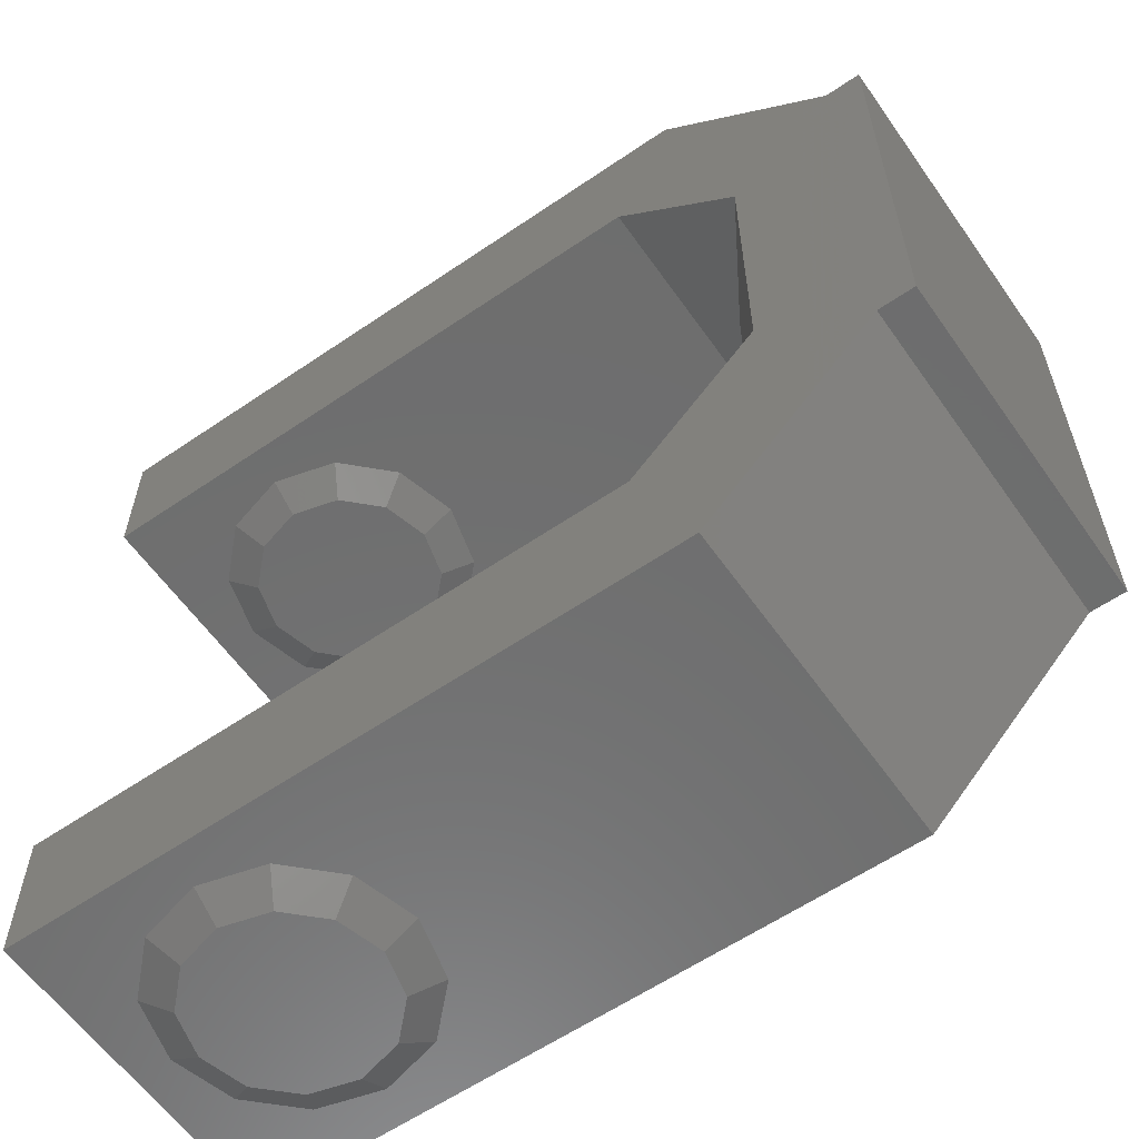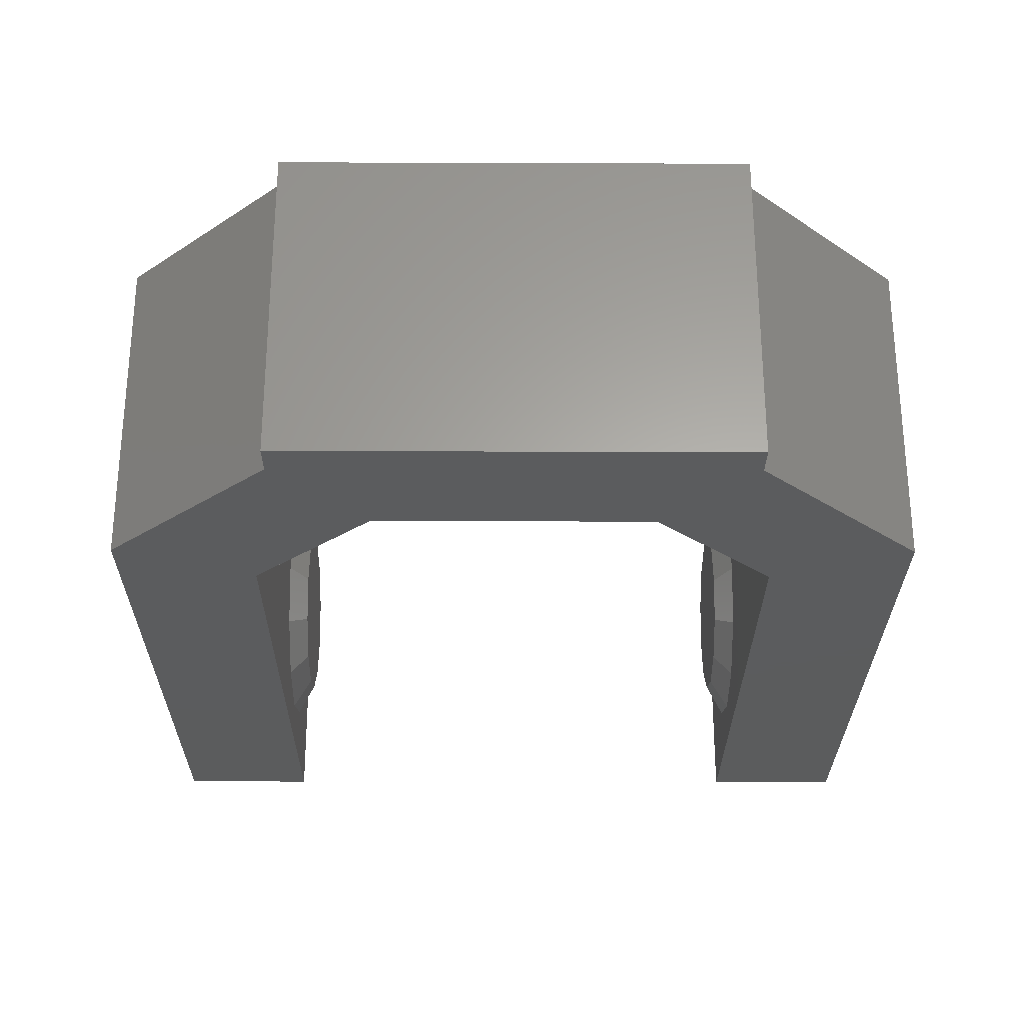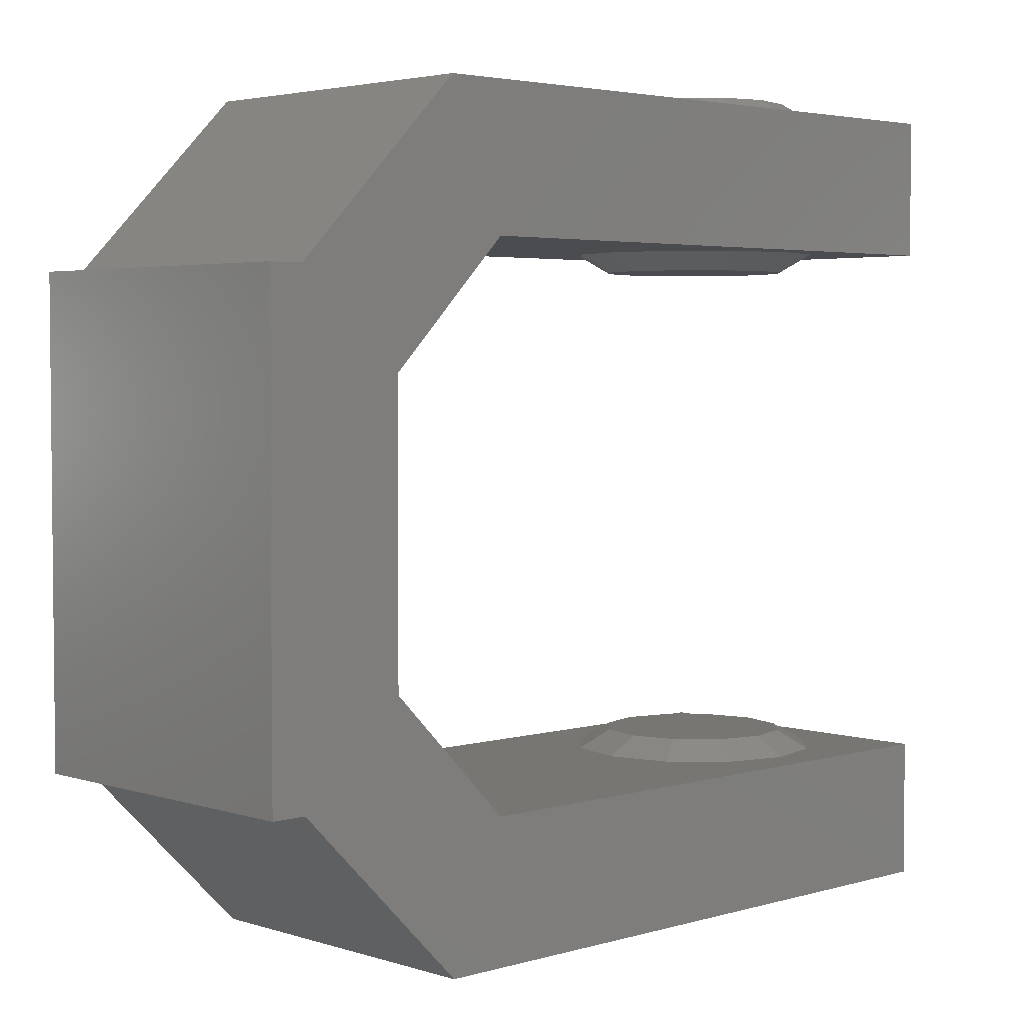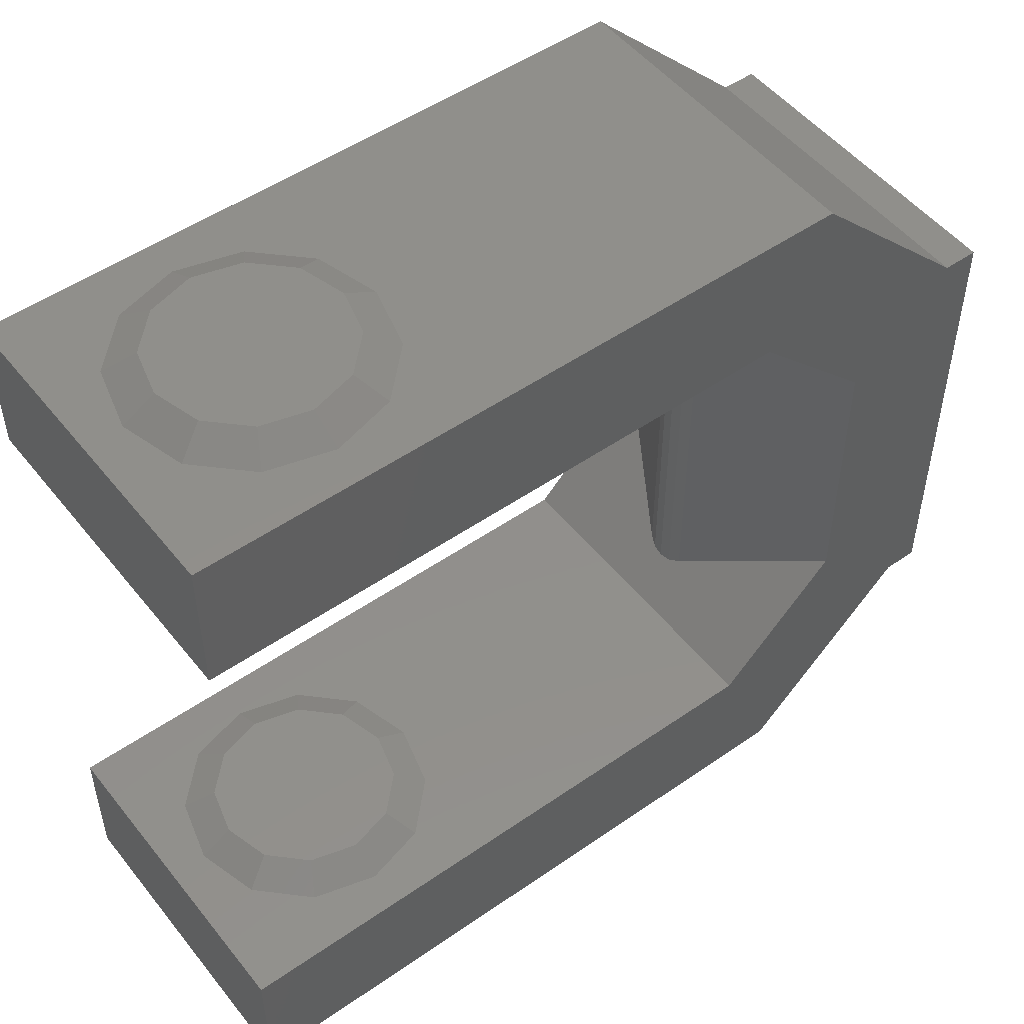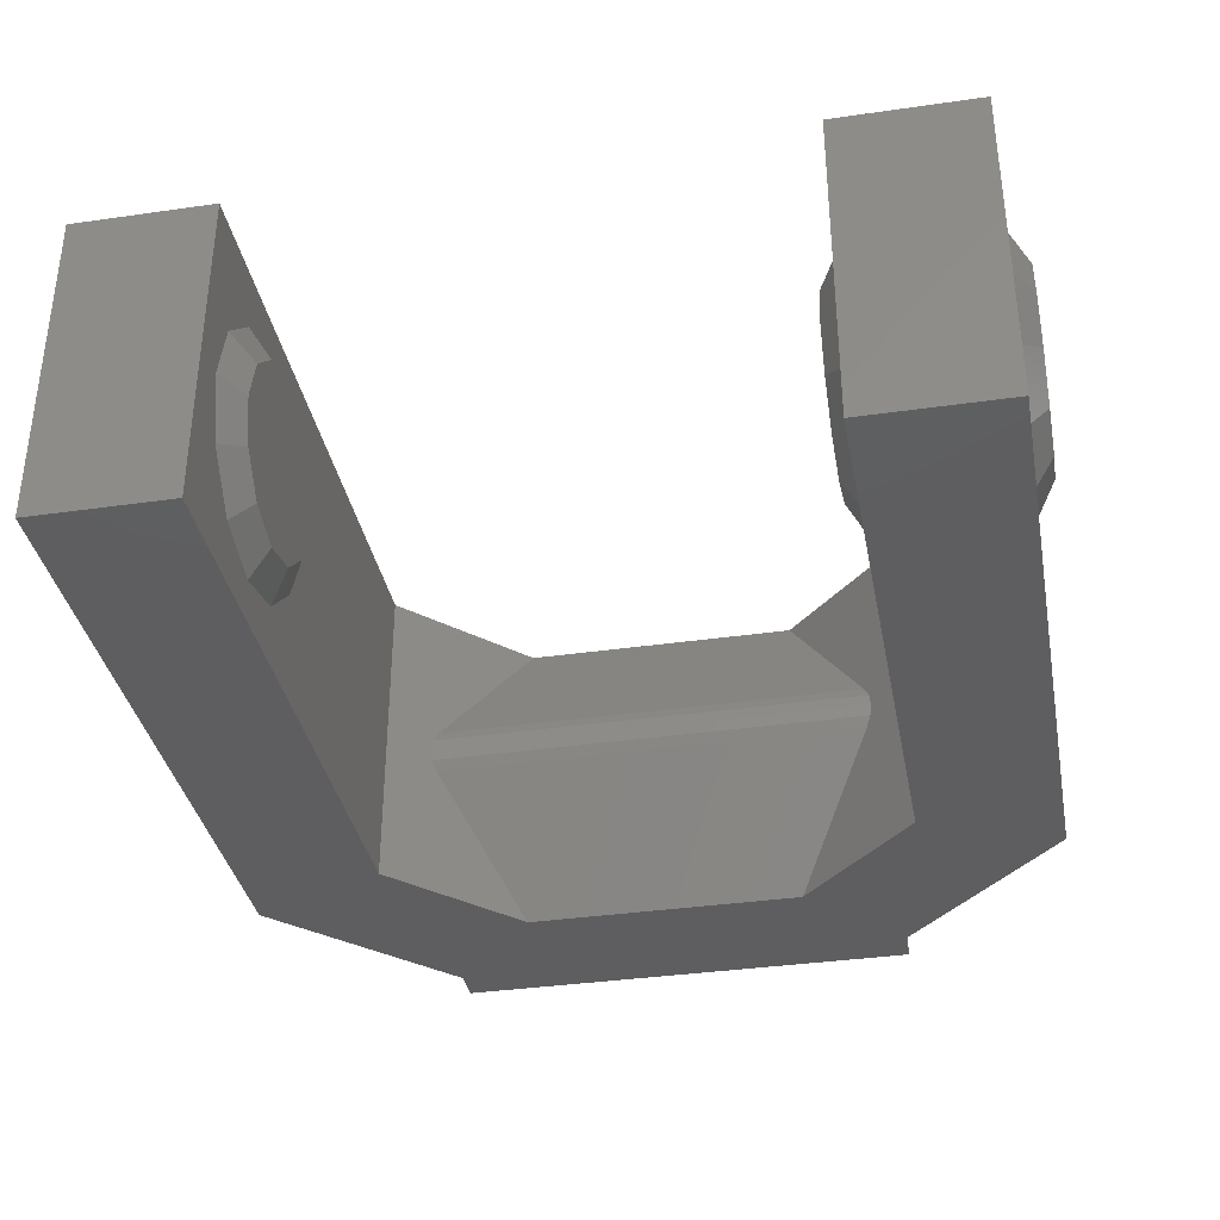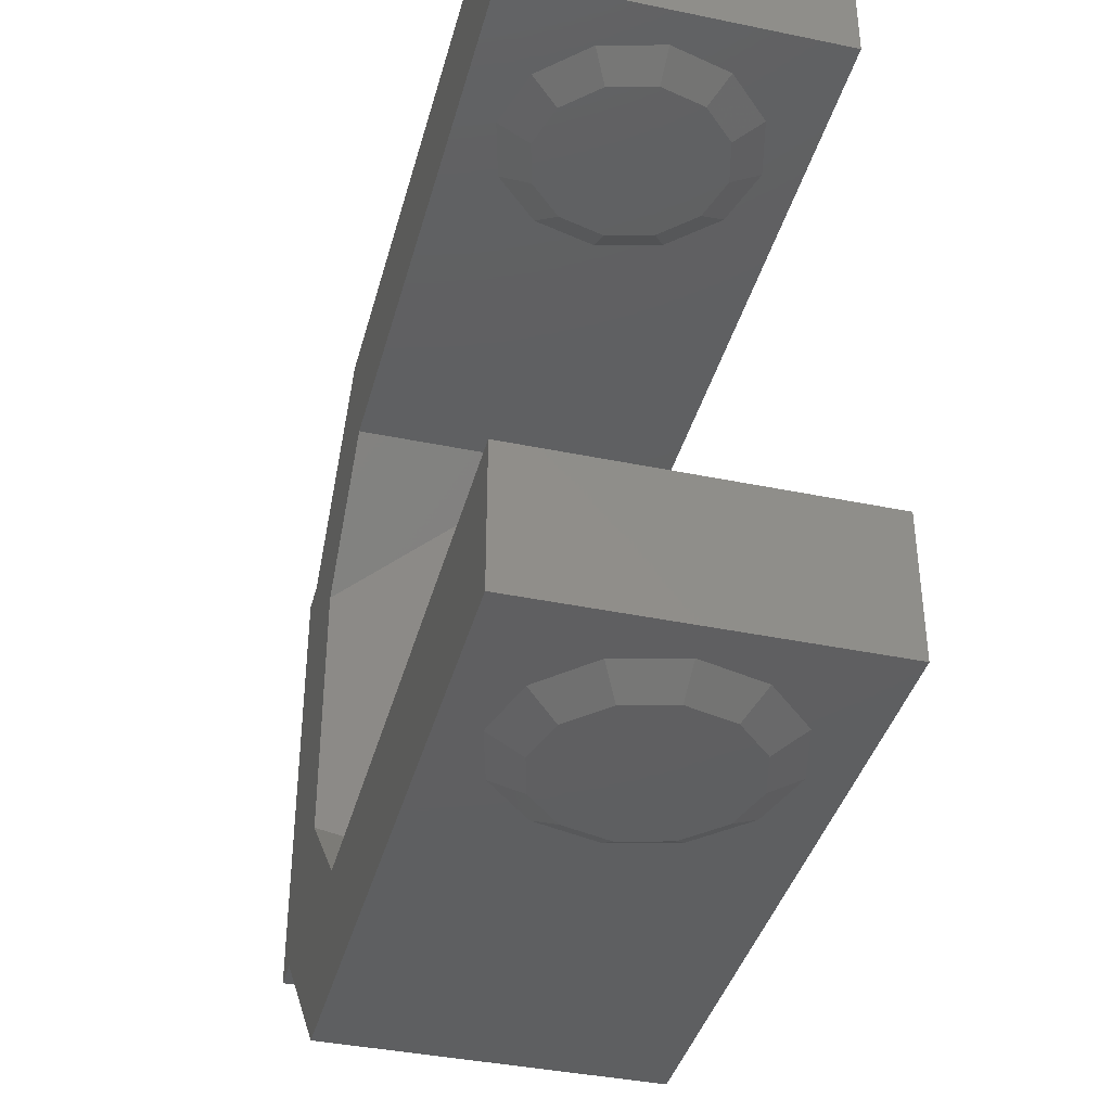
<metadata>
{"format":"stl","ext":"stl","renderer":"f3d","projection":"perspective","resolution":1024,"background":"white","views":[{"elev":-59.9,"azim":35.0,"up":"+Y"},{"elev":-27.5,"azim":89.7,"up":"+Z"},{"elev":3.6,"azim":136.2,"up":"+Y"},{"elev":50.8,"azim":-37.2,"up":"+Y"},{"elev":-35.9,"azim":-79.3,"up":"+Z"},{"elev":-38.9,"azim":-104.6,"up":"+Y"}]}
</metadata>
<code>
# stl→obj: 134 verts, 198 faces
v 0.1435 0.05 -0.035
v 0.151 0.05 -0.035
v 0.121 0.03007 -0.035
v 0.1435 -0.05 -0.035
v 0.121 -0.03007 -0.035
v 0.09457 -0.0565 -0.035
v 0.151 -0.05 0.035
v 0.151 0.05 0.035
v 0.1435 -0.05 0.035
v 0.121 0.03007 0.035
v 0.121 -0.03007 0.035
v -0.035 -0.0565 0.035
v -0.035 -0.0865 0.035
v 0.09457 -0.0565 0.035
v 0.107 -0.0865 0.035
v 0.02 -0.0905 0
v 0.01732 -0.0905 0.01
v -0.01732 -0.0905 0.01
v 0.01 -0.0905 0.01732
v 0 -0.0905 0.02
v -0.035 0.0865 -0.035
v 0.107 0.0865 -0.035
v 0.09457 0.0565 -0.035
v 0.1435 0.05 0.035
v 0.09457 0.0565 0.035
v 0.107 0.0865 0.035
v -0.035 0.0865 0.035
v 0.107 -0.0865 -0.035
v -0.035 -0.0865 -0.035
v -0.035 -0.0565 -0.035
v 0 -0.0905 -0.02
v 0.01 -0.0905 -0.01732
v -0.01732 -0.0905 -0.01
v 0.01732 -0.0905 -0.01
v 0.02 0.0525 0
v 0.01732 0.0525 0.01
v -0.01732 0.0525 0.01
v 0.01 0.0525 0.01732
v 0 0.0525 0.02
v 0 0.0525 -0.02
v 0.01 0.0525 -0.01732
v -0.01732 0.0525 -0.01
v 0.01732 0.0525 -0.01
v 0.01 -0.0525 0.01732
v 0.01732 -0.0525 0.01
v -0.01732 -0.0525 0.01
v 0.02 -0.0525 0
v 0.01732 -0.0525 -0.01
v 0.01 -0.0525 -0.01732
v -0.01732 -0.0525 -0.01
v 0 -0.0525 -0.02
v -0.01 -0.0525 -0.01732
v 0.01 0.0905 0.01732
v 0.01732 0.0905 0.01
v -0.01732 0.0905 0.01
v 0.02 0.0905 0
v 0.01732 0.0905 -0.01
v 0.01 0.0905 -0.01732
v -0.01732 0.0905 -0.01
v 0 0.0905 -0.02
v -0.01 0.0905 -0.01732
v 0 0.0865 0.02693
v 0 0.0905 0.02
v -0.01346 0.0865 0.02332
v -0.01 0.0905 0.01732
v -0.02693 0.0565 0
v -0.02 0.0525 0
v -0.02332 0.0565 0.01346
v -0.01346 -0.0565 -0.02332
v 0 -0.0565 -0.02693
v -0.01 -0.0525 0.01732
v 0 -0.0525 0.02
v -0.02332 0.0865 0.01346
v 0.02693 -0.0865 0
v 0.02332 -0.0865 -0.01346
v -0.02332 -0.0565 0.01346
v -0.01346 -0.0565 0.02332
v -0.035 0.0565 -0.035
v -0.035 0.0565 0.035
v -0.02 -0.0525 0
v -0.02693 -0.0565 0
v 0.02332 -0.0865 0.01346
v -0.02332 -0.0565 -0.01346
v 0 -0.0565 0.02693
v 0.01346 -0.0865 -0.02332
v 0 -0.0865 -0.02693
v 0.02332 0.0865 0.01346
v 0.01346 0.0865 0.02332
v 0.02693 0.0865 0
v 0.02332 0.0865 -0.01346
v 0 0.0565 0.02693
v 0.01346 0.0565 0.02332
v 0.01346 0.0865 -0.02332
v 0.02332 0.0565 0.01346
v 0.02693 0.0565 0
v 0 0.0865 -0.02693
v 0.02332 0.0565 -0.01346
v 0.01346 0.0565 -0.02332
v 0 0.0565 -0.02693
v -0.02332 0.0565 -0.01346
v -0.01 0.0525 -0.01732
v -0.01346 0.0565 -0.02332
v 0.151 -0.05 -0.035
v 0.1023 0.04873 0
v 0.1023 -0.04873 0
v 0.1027 0.04839 0.002588
v 0.1027 -0.04839 0.002588
v 0.1037 -0.04739 -0.005
v 0.1037 0.04739 -0.005
v -0.01 0.0525 0.01732
v -0.01346 0.0565 0.02332
v 0.02332 -0.0565 0.01346
v 0.01346 -0.0565 0.02332
v -0.02693 0.0865 0
v -0.02 0.0905 0
v 0.02332 -0.0565 -0.01346
v 0.02693 -0.0565 0
v 0.01346 -0.0565 -0.02332
v -0.02332 0.0865 -0.01346
v 0.01346 -0.0865 0.02332
v 0.1027 -0.04839 -0.002588
v 0.1027 0.04839 -0.002588
v -0.01 -0.0905 -0.01732
v -0.01346 -0.0865 -0.02332
v -0.02332 -0.0865 -0.01346
v -0.02 -0.0905 0
v -0.02693 -0.0865 0
v -0.02332 -0.0865 0.01346
v 0 -0.0865 0.02693
v -0.01346 -0.0865 0.02332
v -0.01 -0.0905 0.01732
v 0.1037 -0.04739 0.005
v 0.1037 0.04739 0.005
v -0.01346 0.0865 -0.02332
f 1 2 3
f 2 4 3
f 3 4 5
f 4 6 5
f 7 8 9
f 8 10 9
f 9 10 11
f 12 13 14
f 13 15 14
f 14 15 9
f 16 17 18
f 17 19 18
f 18 19 20
f 21 22 23
f 22 1 23
f 23 1 3
f 10 24 25
f 24 26 25
f 25 26 27
f 4 28 6
f 28 29 6
f 6 29 30
f 31 32 33
f 32 34 33
f 33 34 16
f 35 36 37
f 36 38 37
f 37 38 39
f 40 41 42
f 41 43 42
f 42 43 35
f 44 45 46
f 45 47 46
f 46 47 48
f 48 49 50
f 49 51 50
f 50 51 52
f 53 54 55
f 54 56 55
f 55 56 57
f 57 58 59
f 58 60 59
f 59 60 61
f 62 63 64
f 63 65 64
f 66 67 68
f 67 37 68
f 9 15 4
f 15 28 4
f 52 51 69
f 51 70 69
f 71 72 46
f 72 44 46
f 24 1 26
f 1 22 26
f 64 65 73
f 65 55 73
f 74 16 75
f 16 34 75
f 10 25 3
f 25 23 3
f 65 63 55
f 63 53 55
f 15 13 28
f 13 29 28
f 46 76 71
f 76 77 71
f 6 14 5
f 14 11 5
f 78 23 79
f 23 25 79
f 46 80 76
f 80 81 76
f 74 82 16
f 82 17 16
f 69 83 52
f 83 50 52
f 71 77 72
f 77 84 72
f 85 32 86
f 32 31 86
f 87 54 88
f 54 53 88
f 26 22 27
f 22 21 27
f 78 79 21
f 79 27 21
f 14 6 12
f 6 30 12
f 89 90 56
f 90 57 56
f 39 38 91
f 38 92 91
f 90 93 57
f 93 58 57
f 36 35 94
f 35 95 94
f 93 96 58
f 96 60 58
f 43 41 97
f 41 98 97
f 41 40 98
f 40 99 98
f 42 100 101
f 100 102 101
f 103 7 4
f 7 9 4
f 101 102 40
f 102 99 40
f 104 105 106
f 105 107 106
f 67 66 42
f 66 100 42
f 5 108 3
f 108 109 3
f 110 39 111
f 39 91 111
f 112 45 113
f 45 44 113
f 72 84 44
f 84 113 44
f 114 73 115
f 73 55 115
f 48 47 116
f 47 117 116
f 46 48 80
f 48 50 80
f 51 49 70
f 49 118 70
f 115 59 114
f 59 119 114
f 55 57 115
f 57 59 115
f 82 120 17
f 120 19 17
f 121 122 108
f 122 109 108
f 123 124 31
f 124 86 31
f 124 123 125
f 123 33 125
f 126 127 33
f 127 125 33
f 127 126 128
f 126 18 128
f 129 130 20
f 130 131 20
f 38 36 92
f 36 94 92
f 11 10 132
f 10 133 132
f 96 134 60
f 134 61 60
f 8 2 24
f 2 1 24
f 104 122 105
f 122 121 105
f 18 126 16
f 126 33 16
f 37 67 35
f 67 42 35
f 13 12 29
f 12 30 29
f 80 50 81
f 50 83 81
f 111 68 110
f 68 37 110
f 120 129 19
f 129 20 19
f 45 112 47
f 112 117 47
f 54 87 56
f 87 89 56
f 130 128 131
f 128 18 131
f 32 85 34
f 85 75 34
f 49 48 118
f 48 116 118
f 134 119 61
f 119 59 61
f 97 95 43
f 95 35 43
f 88 53 62
f 53 63 62
f 2 8 103
f 8 7 103
f 132 133 107
f 133 106 107
f 23 78 21
f 18 20 131
f 40 42 101
f 37 39 110
f 31 33 123
f 14 9 11
f 4 2 103
f 25 27 79
f 10 8 24

</code>
